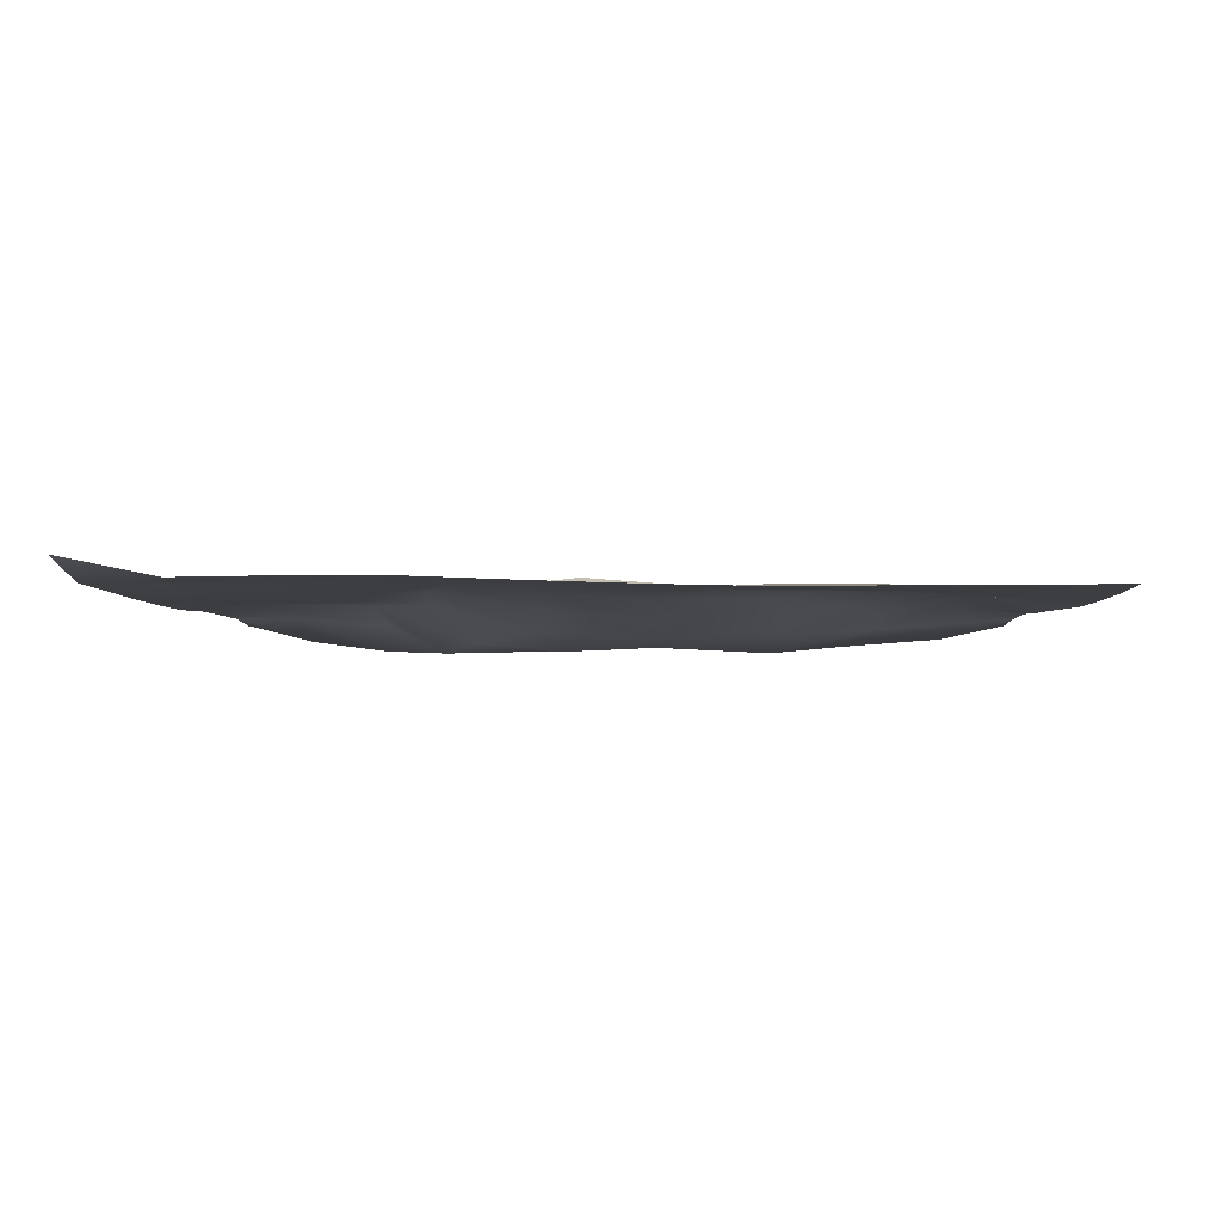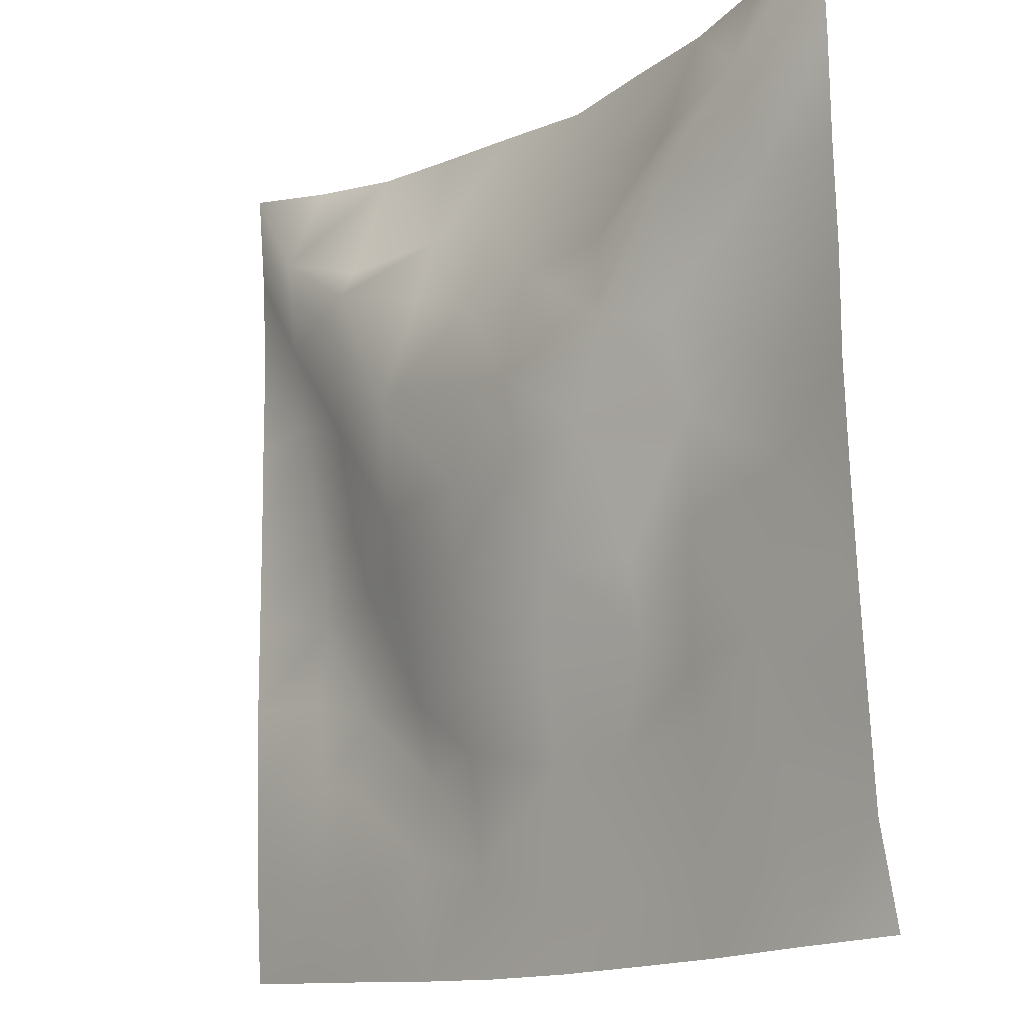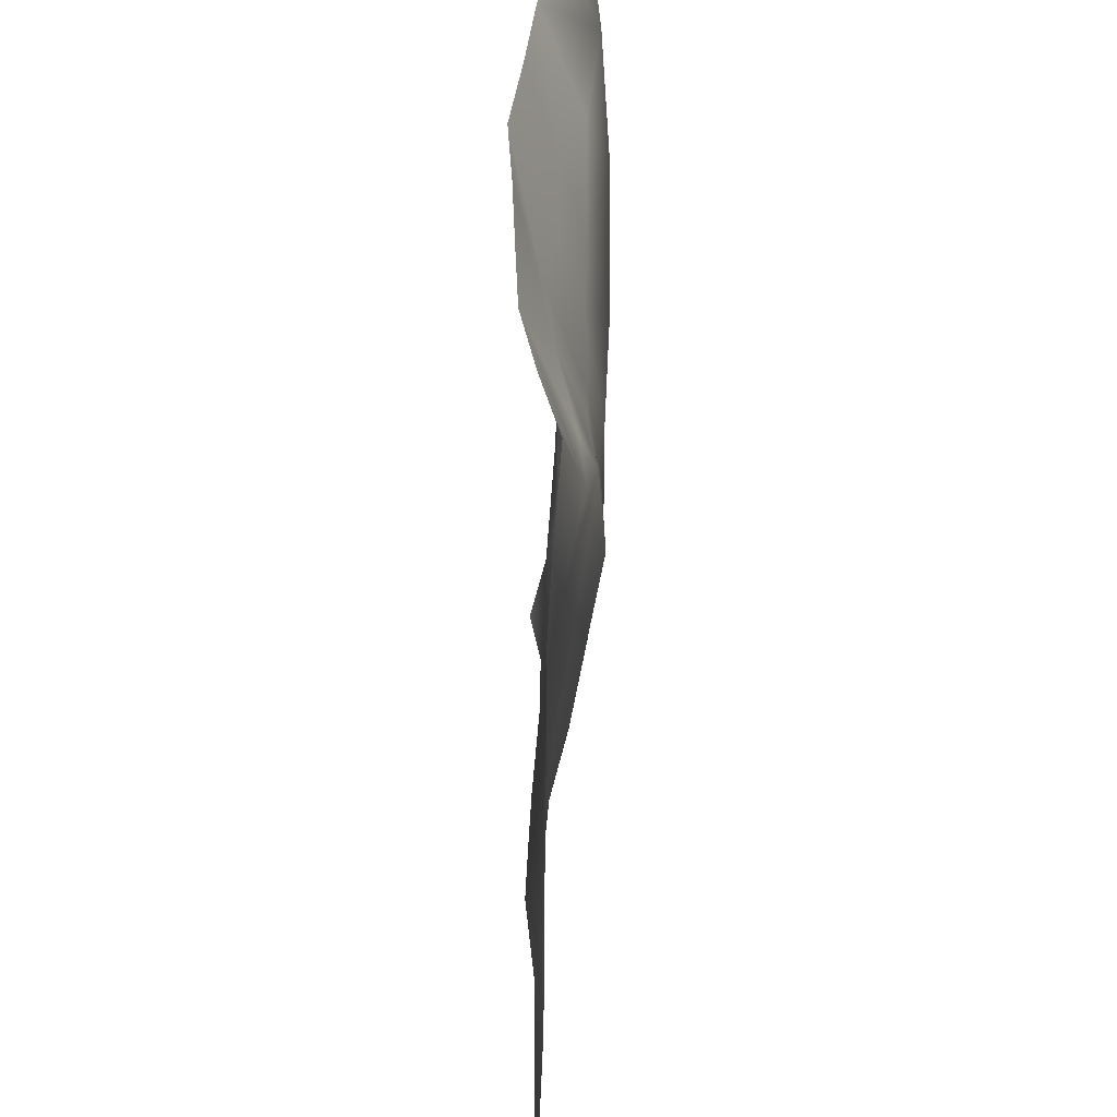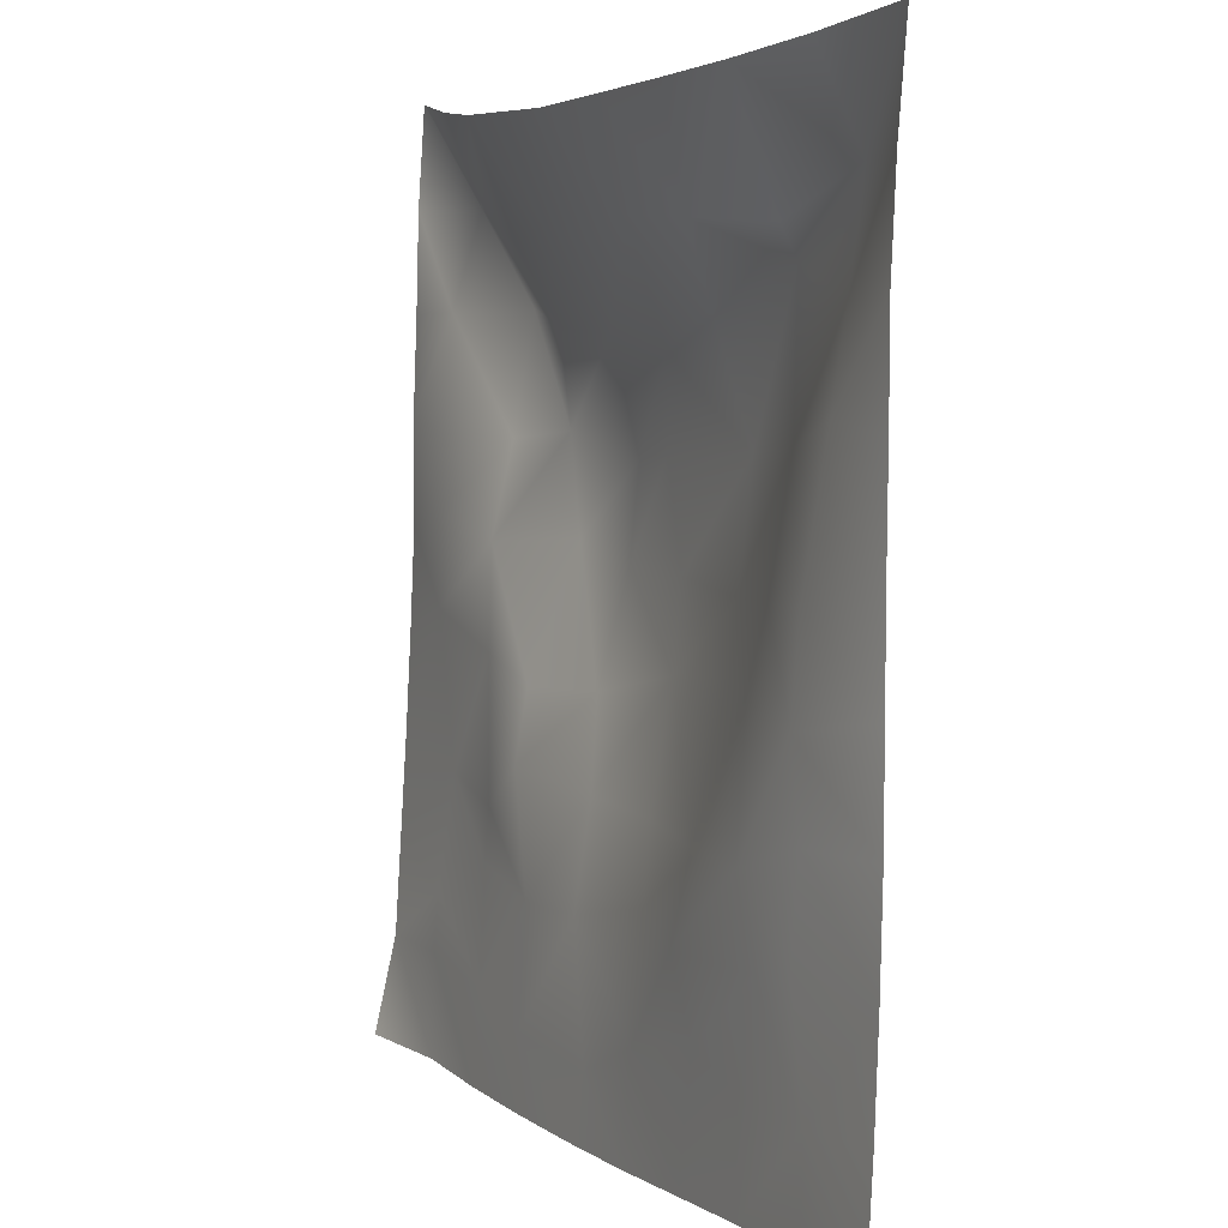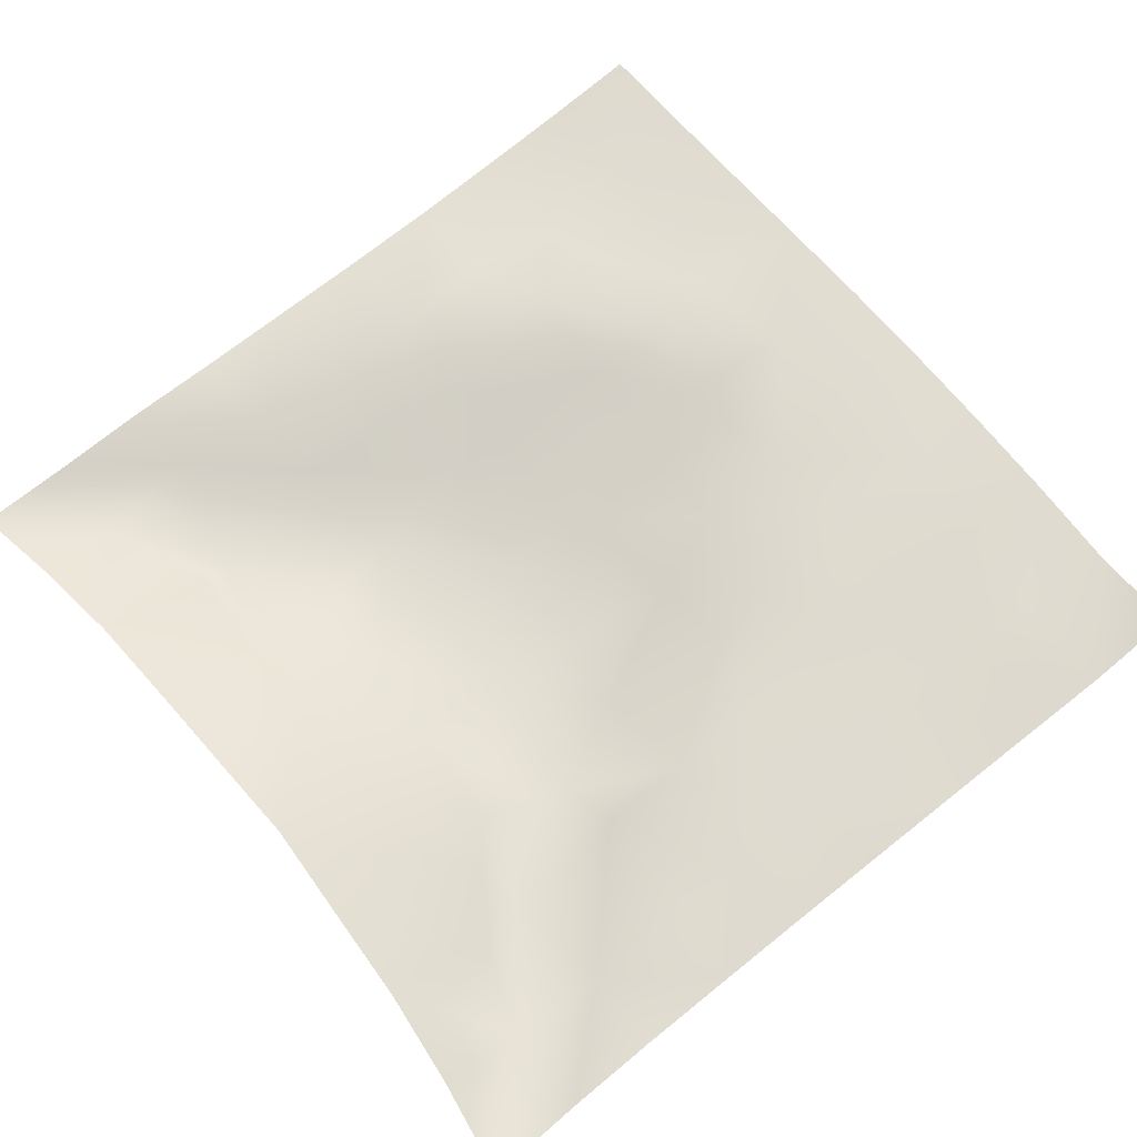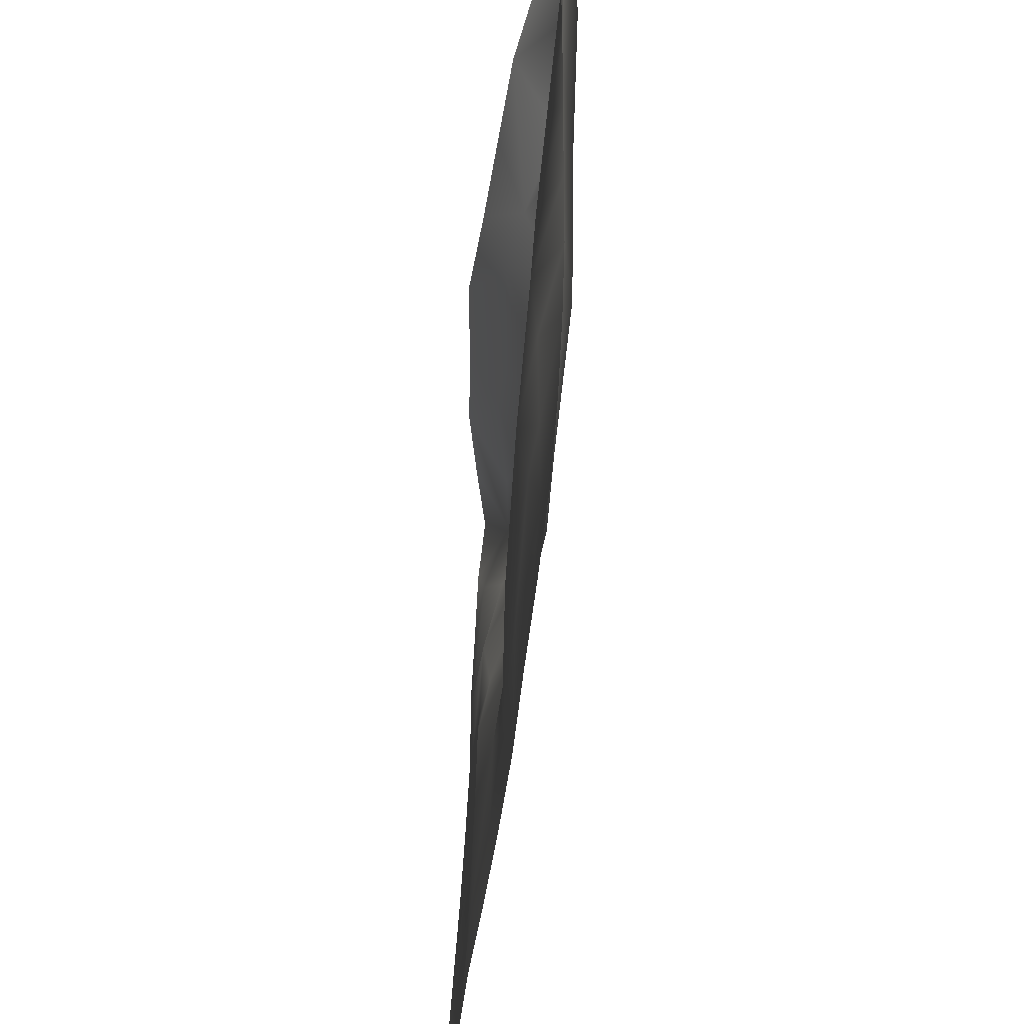
<metadata>
{"format":"obj","ext":"obj","renderer":"f3d","projection":"perspective","resolution":1024,"background":"white","views":[{"elev":-0.6,"azim":2.3,"up":"+Z"},{"elev":-13.9,"azim":-129.7,"up":"+Y"},{"elev":38.2,"azim":91.3,"up":"+Y"},{"elev":4.5,"azim":64.7,"up":"+Y"},{"elev":68.2,"azim":-128.9,"up":"+Z"},{"elev":-46.7,"azim":84.1,"up":"+Y"}]}
</metadata>
<code>
o GNATVCloth
v -5.026 -4.959 0.6257
v 5.055 -4.988 0.3429
v -5.013 5.021 0.004229
v 4.987 5.021 0.004229
v -3.934 -5.023 0.4092
v -2.814 -5.068 0.425
v -1.689 -5.097 0.42
v -0.5615 -5.124 0.3782
v 0.5687 -5.127 0.3436
v 1.696 -5.102 0.3199
v 2.82 -5.059 0.329
v 3.94 -5.023 0.3294
v 3.877 4.862 0.2247
v 2.77 4.75 0.4179
v 1.651 4.697 0.4856
v 0.5344 4.655 0.5503
v -0.5769 4.611 0.6343
v -1.687 4.67 0.517
v -2.804 4.727 0.4251
v -3.905 4.844 0.2206
v -4.974 3.909 0.09335
v -4.96 2.793 0.1275
v -4.963 1.679 0.1672
v -4.964 0.5644 0.1648
v -4.974 -0.548 0.2075
v -4.988 -1.66 0.2589
v -5.003 -2.77 0.3207
v -5.022 -3.88 0.3823
v 5.027 -3.883 0.2669
v 5.003 -2.771 0.2102
v 4.982 -1.66 0.1712
v 4.966 -0.548 0.1585
v 4.961 0.5648 0.1517
v 4.958 1.678 0.1382
v 4.963 2.793 0.1366
v 4.961 3.907 0.08214
v -3.847 -3.873 0.4066
v -3.8 -3.228 0.3755
v -3.643 -1.946 0.2528
v -4.085 -0.285 0.2278
v -4.106 0.7338 0.2348
v -4.099 1.521 0.1778
v -4.034 2.81 0.09028
v -3.94 3.86 -0.2102
v -2.718 -4.045 0.3577
v -2.779 -2.777 0.2763
v -2.655 -2.186 0.2802
v -2.717 -0.6397 0.2472
v -2.741 0.4918 0.2058
v -2.685 1.519 -0.01145
v -2.864 2.824 -0.3227
v -2.768 3.476 -0.07296
v -1.657 -4.288 0.3964
v -1.483 -2.974 0.3887
v -1.863 -1.677 0.3358
v -1.842 -0.8917 0.2079
v -1.538 0.549 -0.2242
v -2.009 1.605 -0.3399
v -1.741 2.622 -0.096
v -1.575 3.596 0.1553
v -0.2325 -4.384 0.3485
v -0.5759 -2.949 0.2839
v -0.5368 -1.82 0.1266
v -0.8404 -0.8681 -0.08128
v -0.6164 0.3293 -0.314
v -0.3777 1.361 -0.305
v -0.579 2.535 -0.09833
v -0.7575 3.389 0.1431
v 0.7398 -3.959 0.3239
v 0.8178 -2.668 0.2293
v 0.5321 -1.906 0.02834
v 0.6156 -0.5849 -0.1648
v 0.581 0.3145 -0.2633
v 0.298 1.419 -0.2608
v 0.5197 2.376 -0.1412
v 0.5463 3.584 0.277
v 1.955 -3.695 0.3158
v 1.67 -2.89 0.3866
v 1.819 -1.972 0.2547
v 1.987 -0.4624 -0.01704
v 1.972 0.2149 -0.1211
v 1.834 1.462 -0.3351
v 1.408 2.72 -0.1458
v 1.481 3.52 0.1513
v 2.801 -3.952 0.3033
v 3.098 -2.863 0.3136
v 2.944 -1.989 0.4076
v 2.707 -0.5426 0.1845
v 2.951 0.2521 0.1154
v 3.061 1.541 -0.06229
v 2.769 3.096 -0.2637
v 2.743 3.428 -0.09698
v 3.931 -3.982 0.2959
v 3.658 -2.732 0.2695
v 3.861 -1.69 0.2988
v 3.796 -0.7368 0.355
v 3.848 0.2765 0.3005
v 4.14 1.794 0.1952
v 4.121 2.747 0.02889
v 4.037 3.857 -0.1741
f 100 4 13
f 44 3 21
f 44 19 20
f 60 19 52
f 60 17 18
f 76 17 68
f 84 16 76
f 84 14 15
f 100 14 92
f 11 93 85
f 93 86 85
f 94 87 86
f 87 96 88
f 96 89 88
f 97 90 89
f 90 99 91
f 91 100 92
f 10 85 77
f 77 86 78
f 78 87 79
f 79 88 80
f 88 81 80
f 81 90 82
f 82 91 83
f 91 84 83
f 10 69 9
f 69 78 70
f 70 79 71
f 79 72 71
f 72 81 73
f 73 82 74
f 82 75 74
f 83 76 75
f 9 61 8
f 69 62 61
f 62 71 63
f 63 72 64
f 72 65 64
f 65 74 66
f 66 75 67
f 67 76 68
f 8 53 7
f 53 62 54
f 54 63 55
f 55 64 56
f 64 57 56
f 57 66 58
f 58 67 59
f 59 68 60
f 6 53 45
f 45 54 46
f 54 47 46
f 55 48 47
f 56 49 48
f 49 58 50
f 58 51 50
f 59 52 51
f 6 37 5
f 45 38 37
f 46 39 38
f 39 48 40
f 40 49 41
f 41 50 42
f 50 43 42
f 51 44 43
f 5 28 1
f 28 38 27
f 27 39 26
f 26 40 25
f 40 24 25
f 41 23 24
f 23 43 22
f 43 21 22
f 2 93 12
f 93 30 94
f 30 95 94
f 31 96 95
f 32 97 96
f 33 98 97
f 98 35 99
f 99 36 100
f 100 36 4
f 44 20 3
f 44 52 19
f 60 18 19
f 60 68 17
f 76 16 17
f 84 15 16
f 84 92 14
f 100 13 14
f 11 12 93
f 93 94 86
f 94 95 87
f 87 95 96
f 96 97 89
f 97 98 90
f 90 98 99
f 91 99 100
f 10 11 85
f 77 85 86
f 78 86 87
f 79 87 88
f 88 89 81
f 81 89 90
f 82 90 91
f 91 92 84
f 10 77 69
f 69 77 78
f 70 78 79
f 79 80 72
f 72 80 81
f 73 81 82
f 82 83 75
f 83 84 76
f 9 69 61
f 69 70 62
f 62 70 71
f 63 71 72
f 72 73 65
f 65 73 74
f 66 74 75
f 67 75 76
f 8 61 53
f 53 61 62
f 54 62 63
f 55 63 64
f 64 65 57
f 57 65 66
f 58 66 67
f 59 67 68
f 6 7 53
f 45 53 54
f 54 55 47
f 55 56 48
f 56 57 49
f 49 57 58
f 58 59 51
f 59 60 52
f 6 45 37
f 45 46 38
f 46 47 39
f 39 47 48
f 40 48 49
f 41 49 50
f 50 51 43
f 51 52 44
f 5 37 28
f 28 37 38
f 27 38 39
f 26 39 40
f 40 41 24
f 41 42 23
f 23 42 43
f 43 44 21
f 2 29 93
f 93 29 30
f 30 31 95
f 31 32 96
f 32 33 97
f 33 34 98
f 98 34 35
f 99 35 36

</code>
